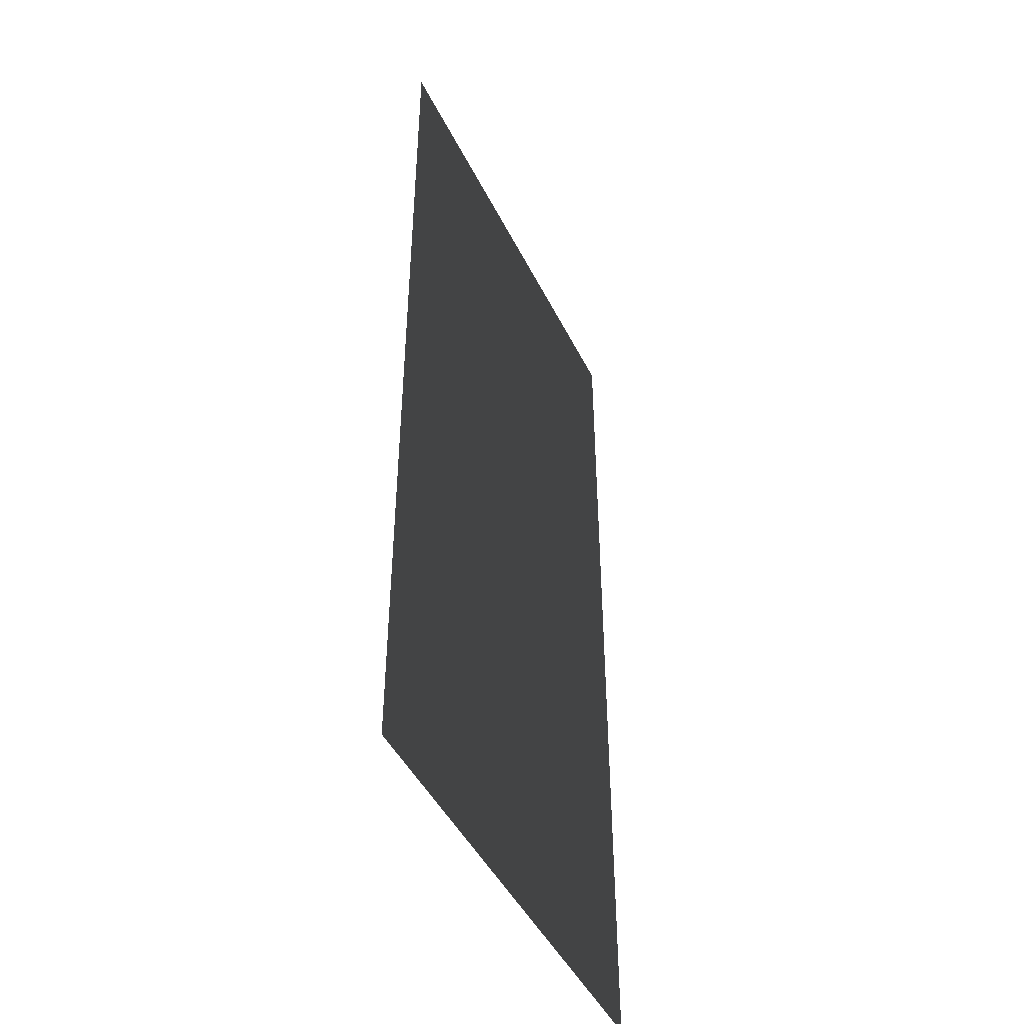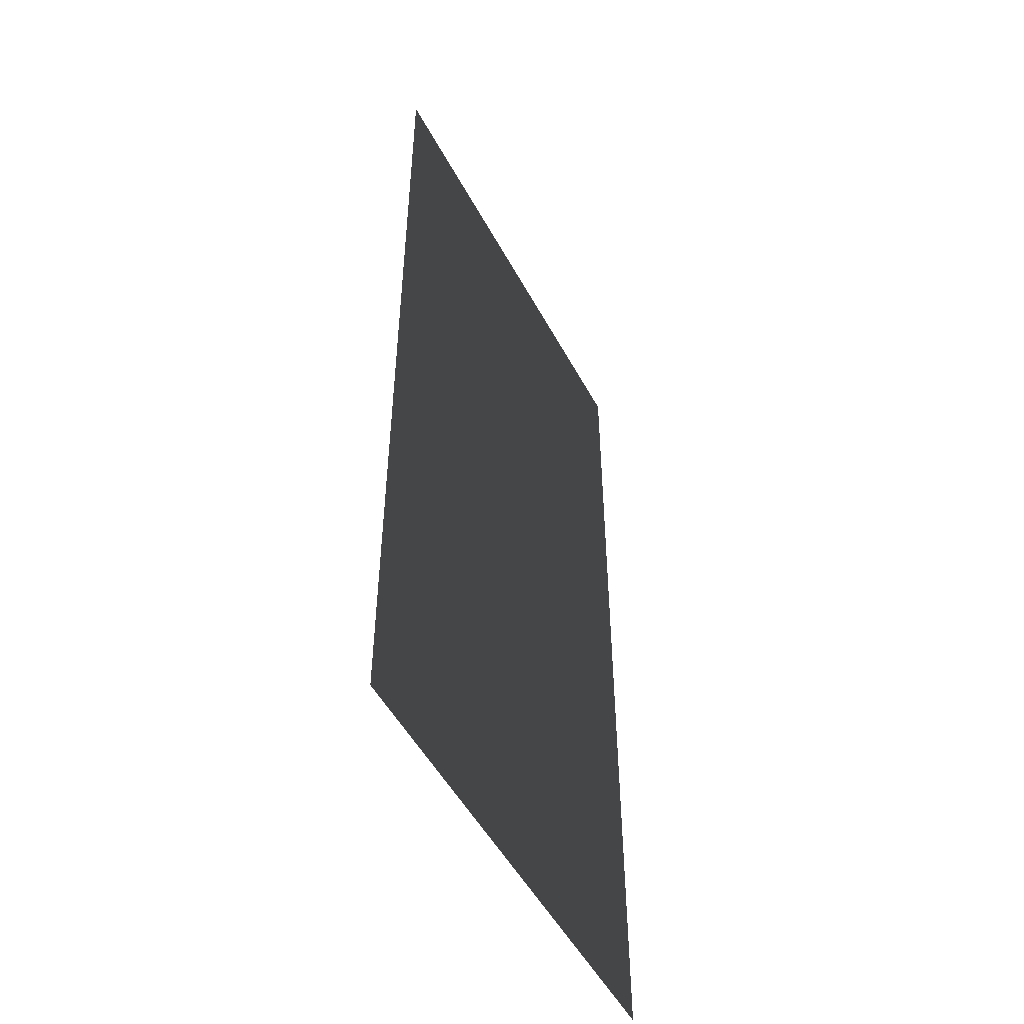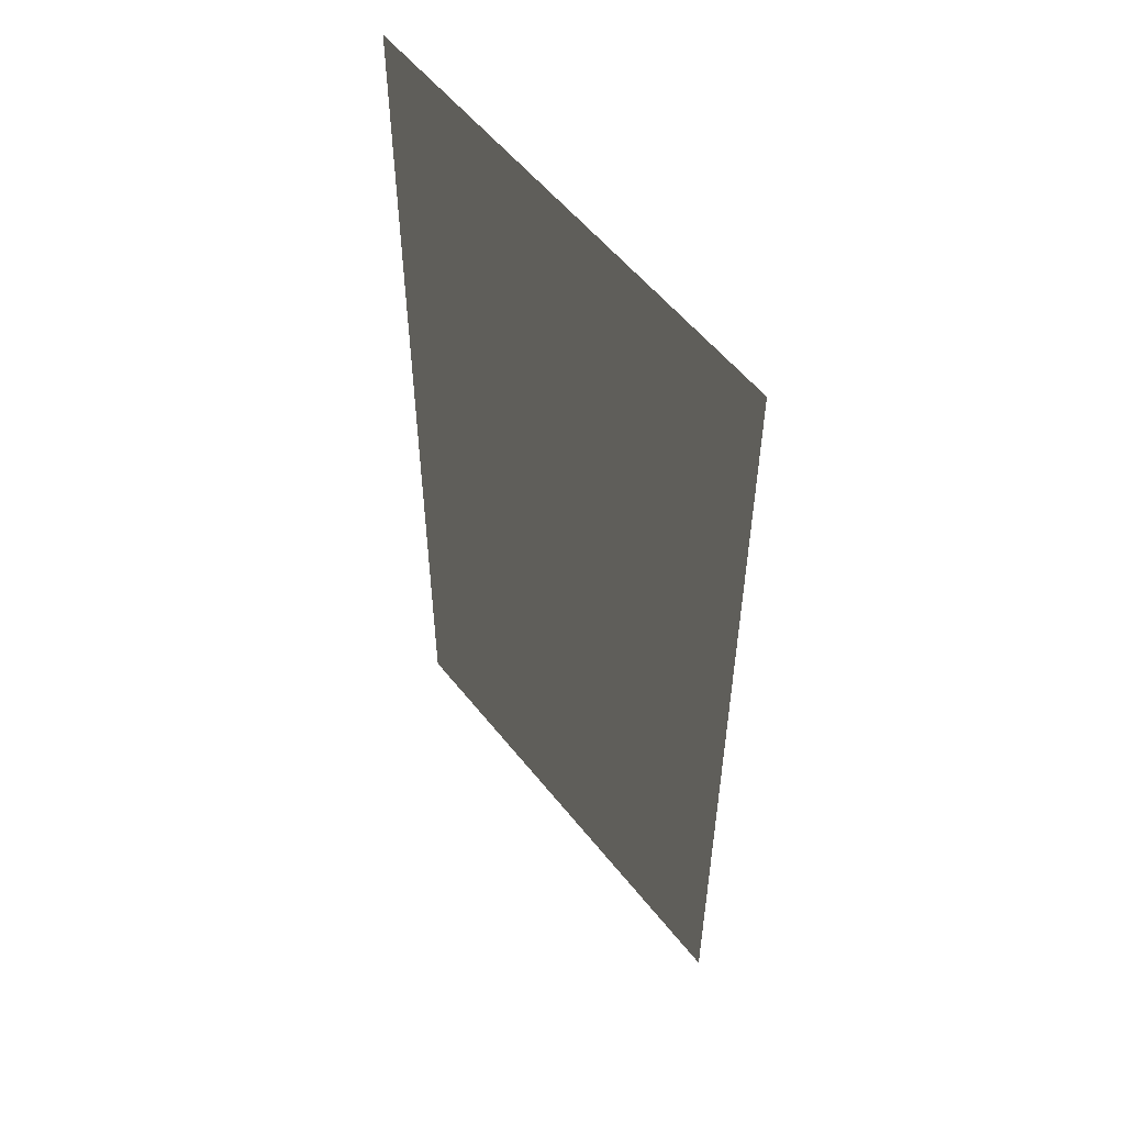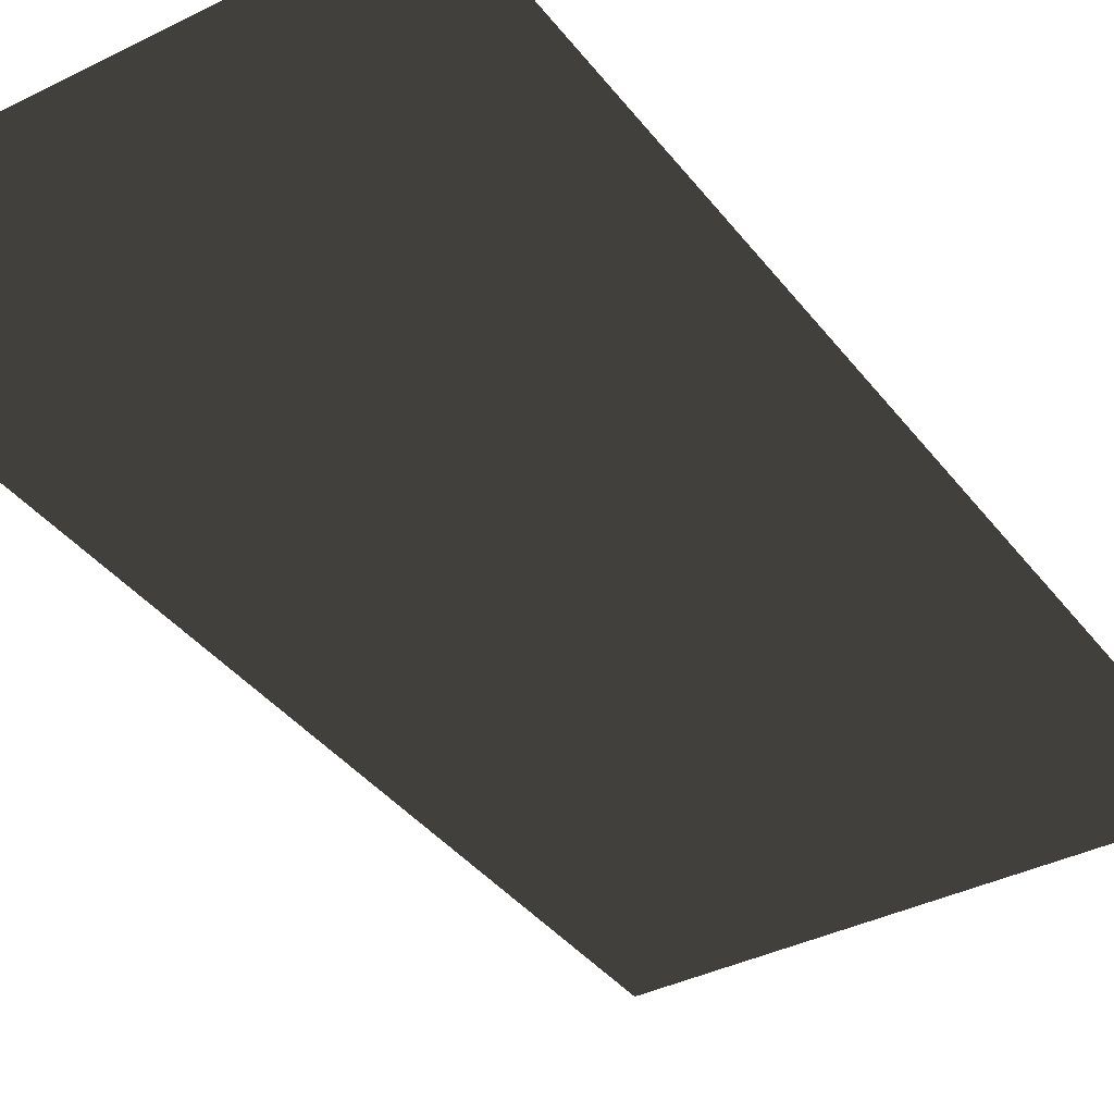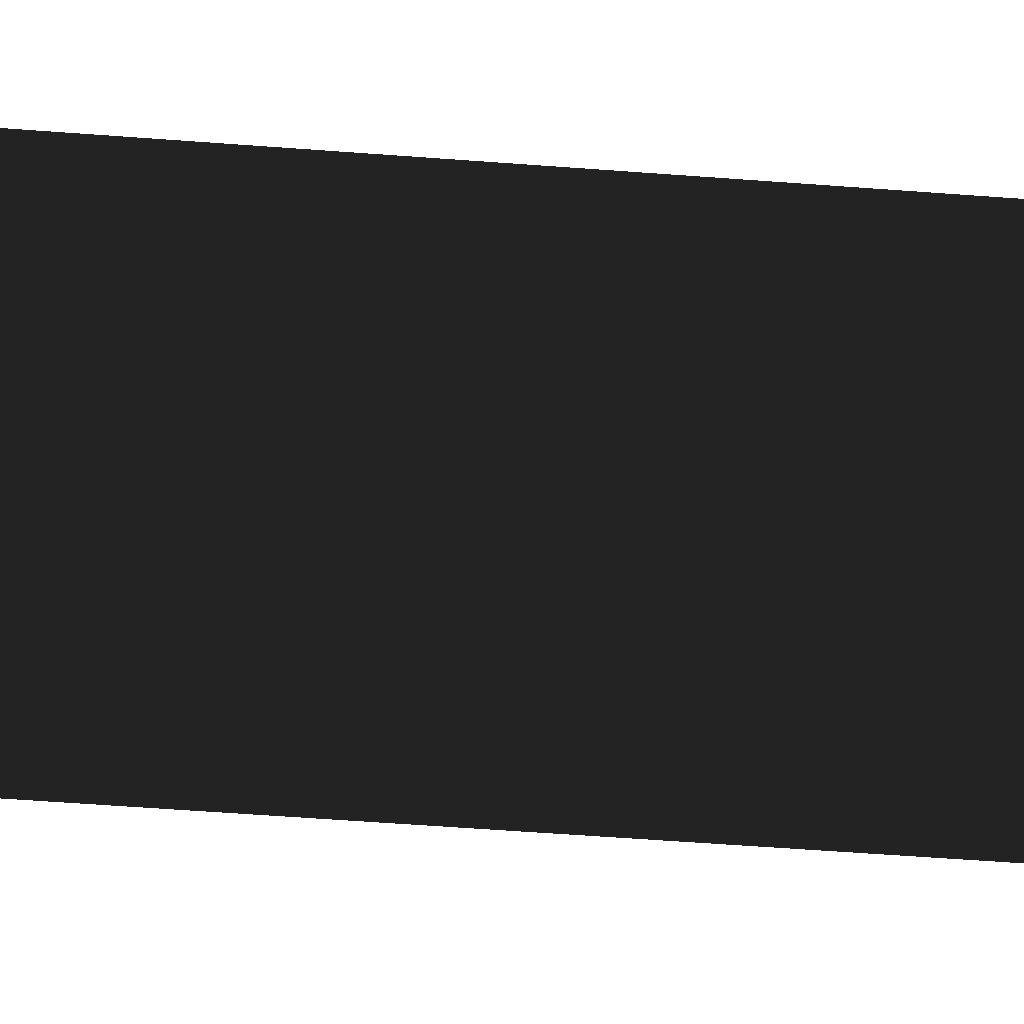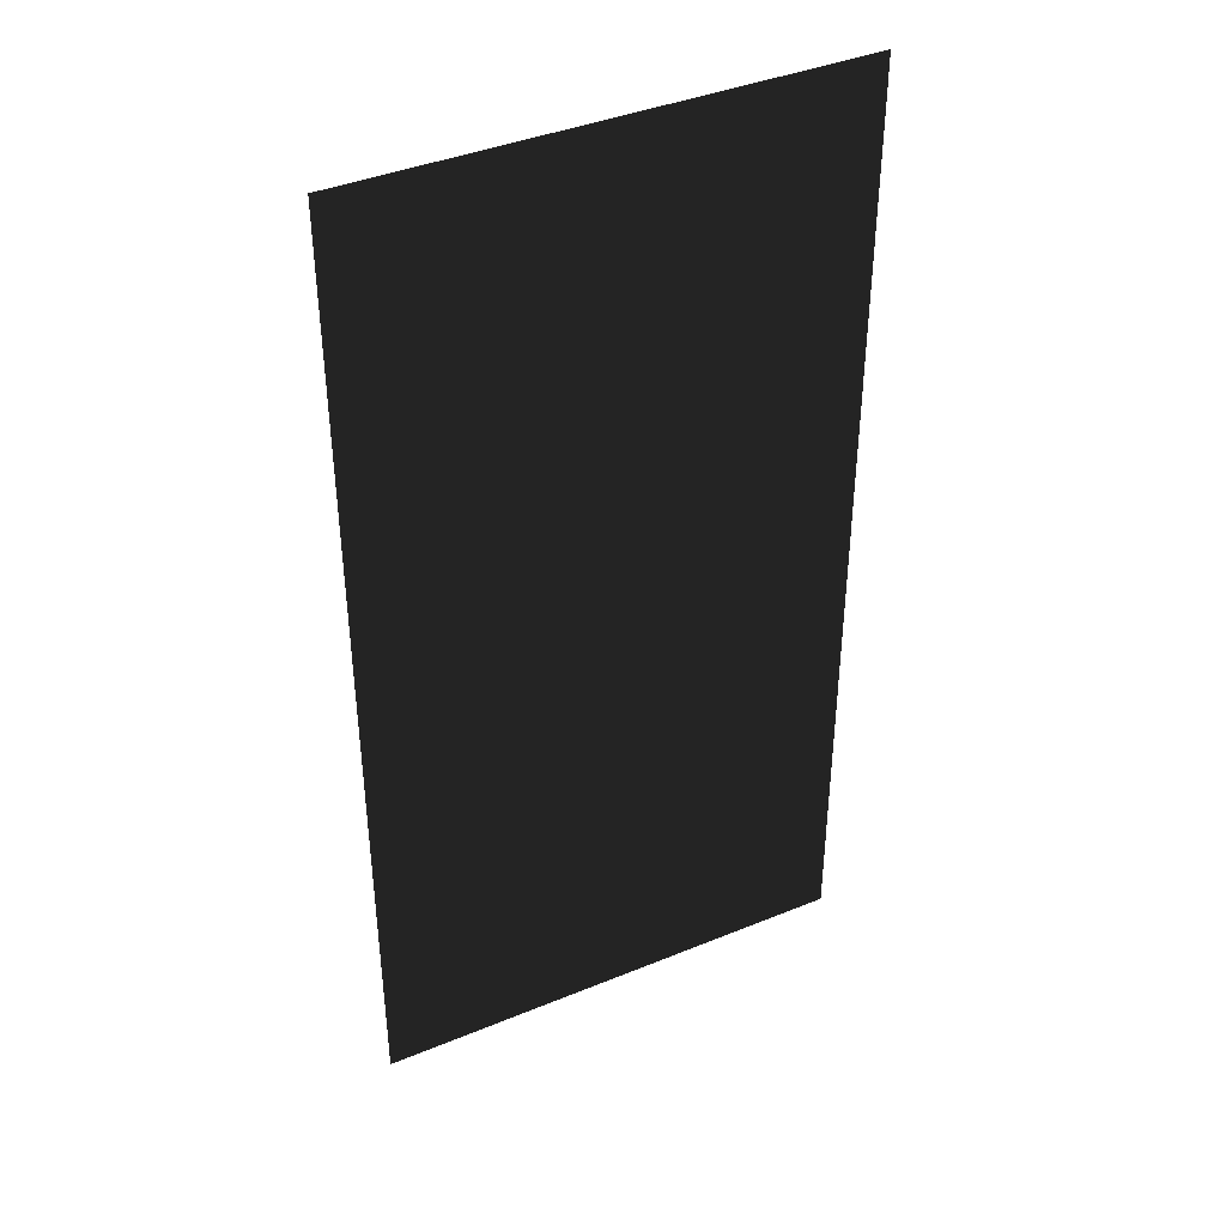
<metadata>
{"format":"obj","ext":"obj","renderer":"f3d","projection":"perspective","resolution":1024,"background":"white","views":[{"elev":-46.2,"azim":115.4,"up":"+Y"},{"elev":-51.1,"azim":117.6,"up":"+Y"},{"elev":55.1,"azim":-127.6,"up":"+Y"},{"elev":-37.5,"azim":32.7,"up":"+Z"},{"elev":-67.5,"azim":-94.1,"up":"+Z"},{"elev":40.5,"azim":153.3,"up":"+Y"}]}
</metadata>
<code>
o plane.001
v -0.375 -0.75 -0
v 0.375 -0.75 -0
v -0.375 0.75 0
v 0.375 0.75 0
f 1 2 3
f 2 4 3

</code>
